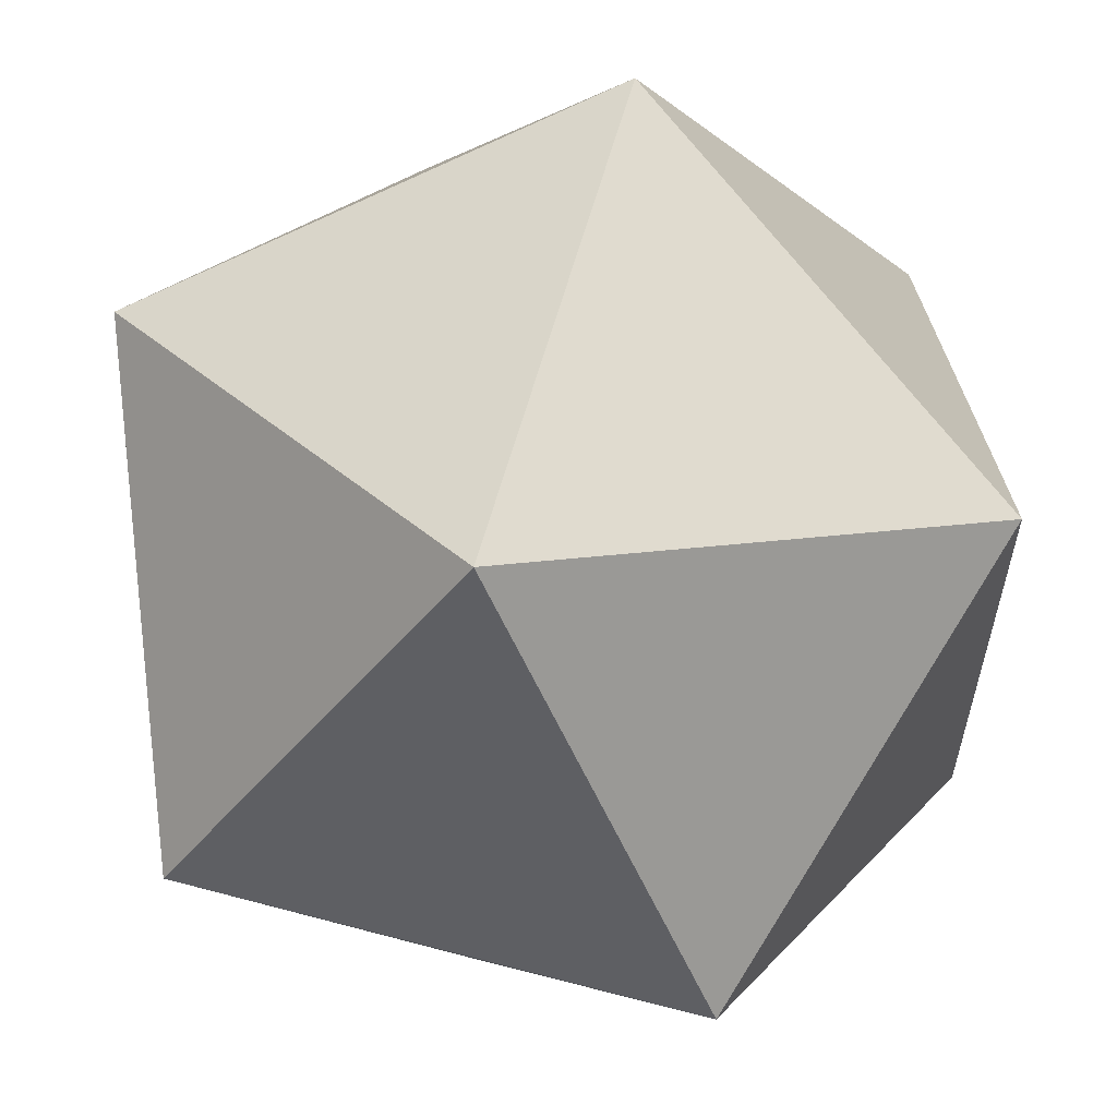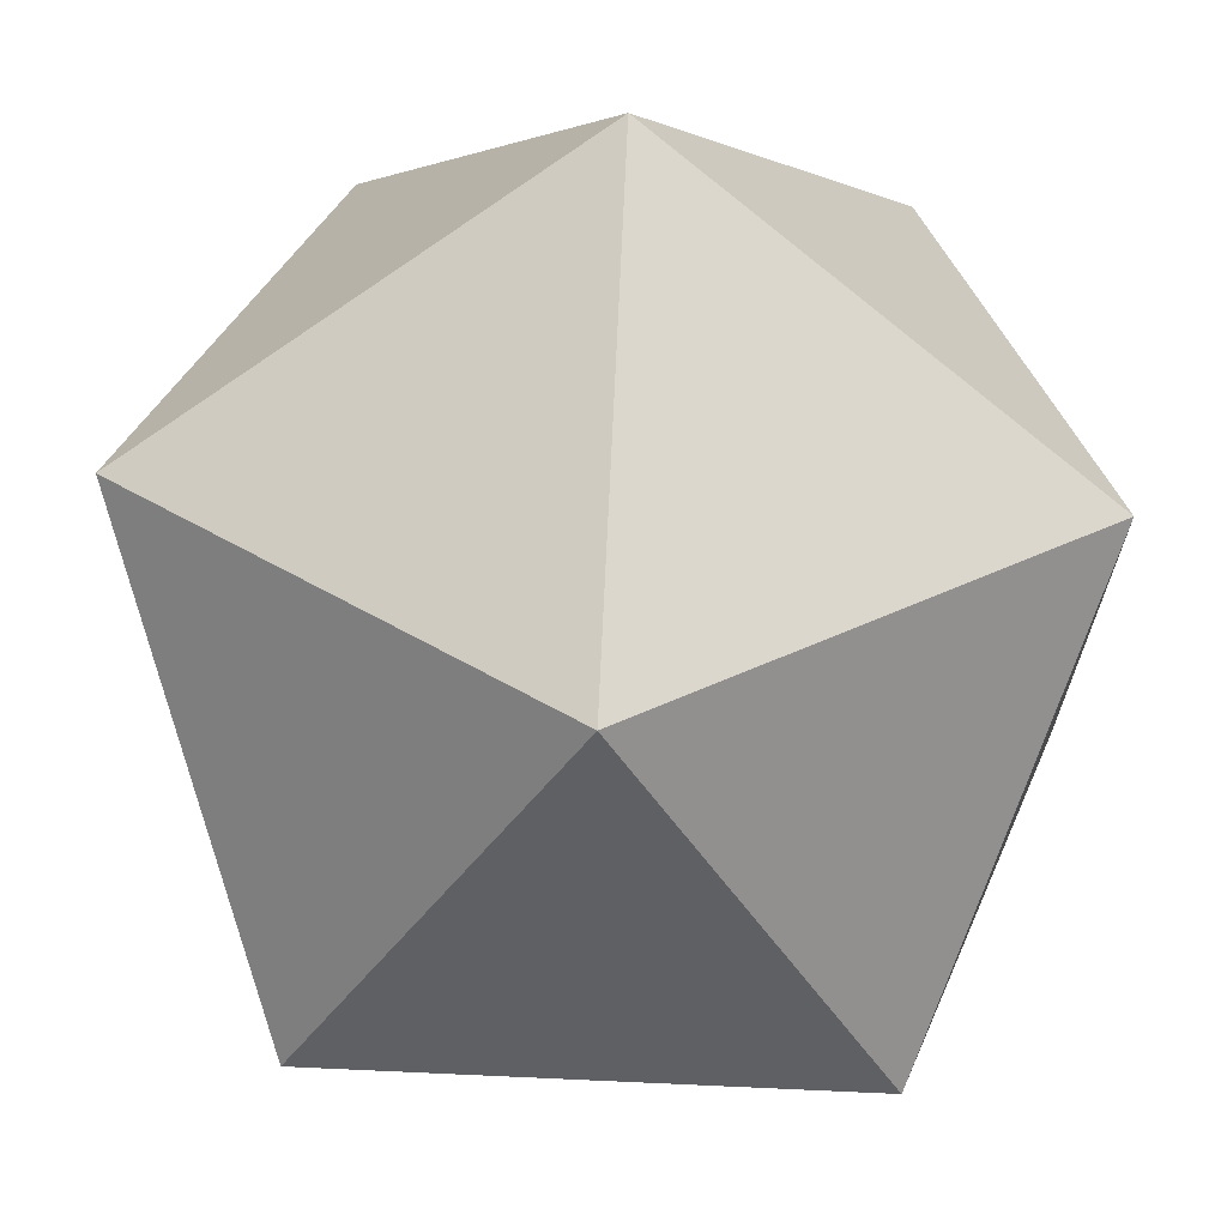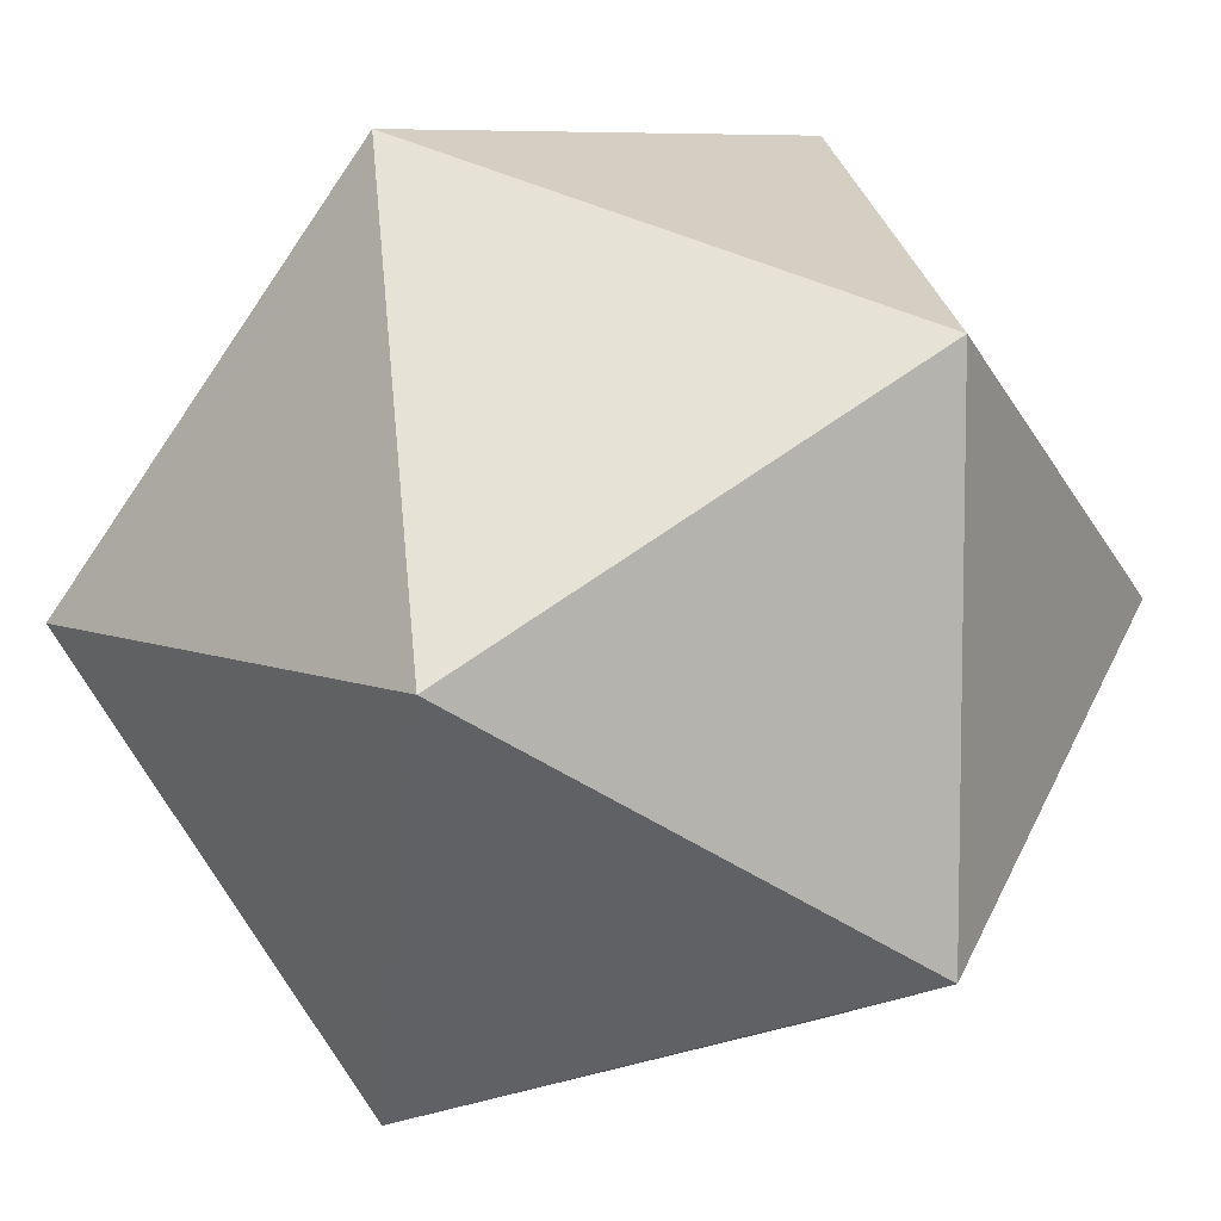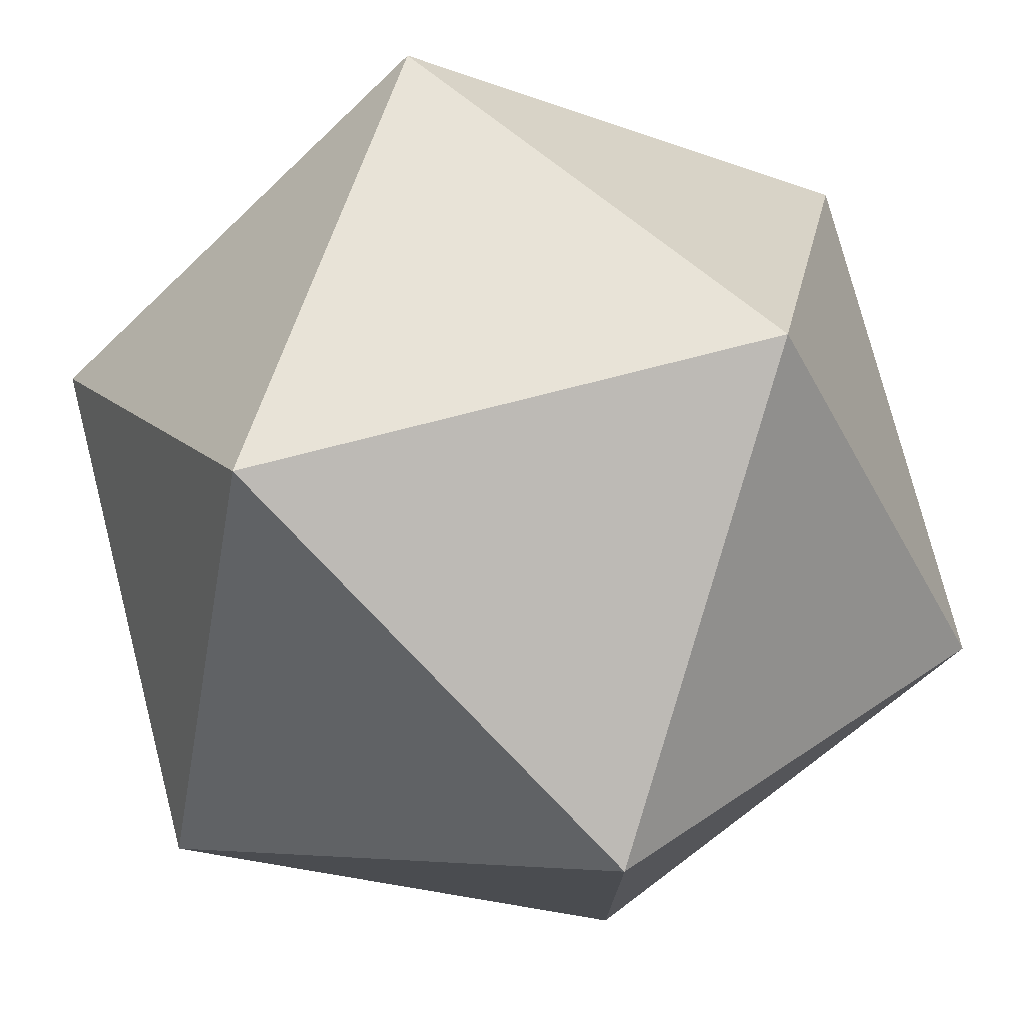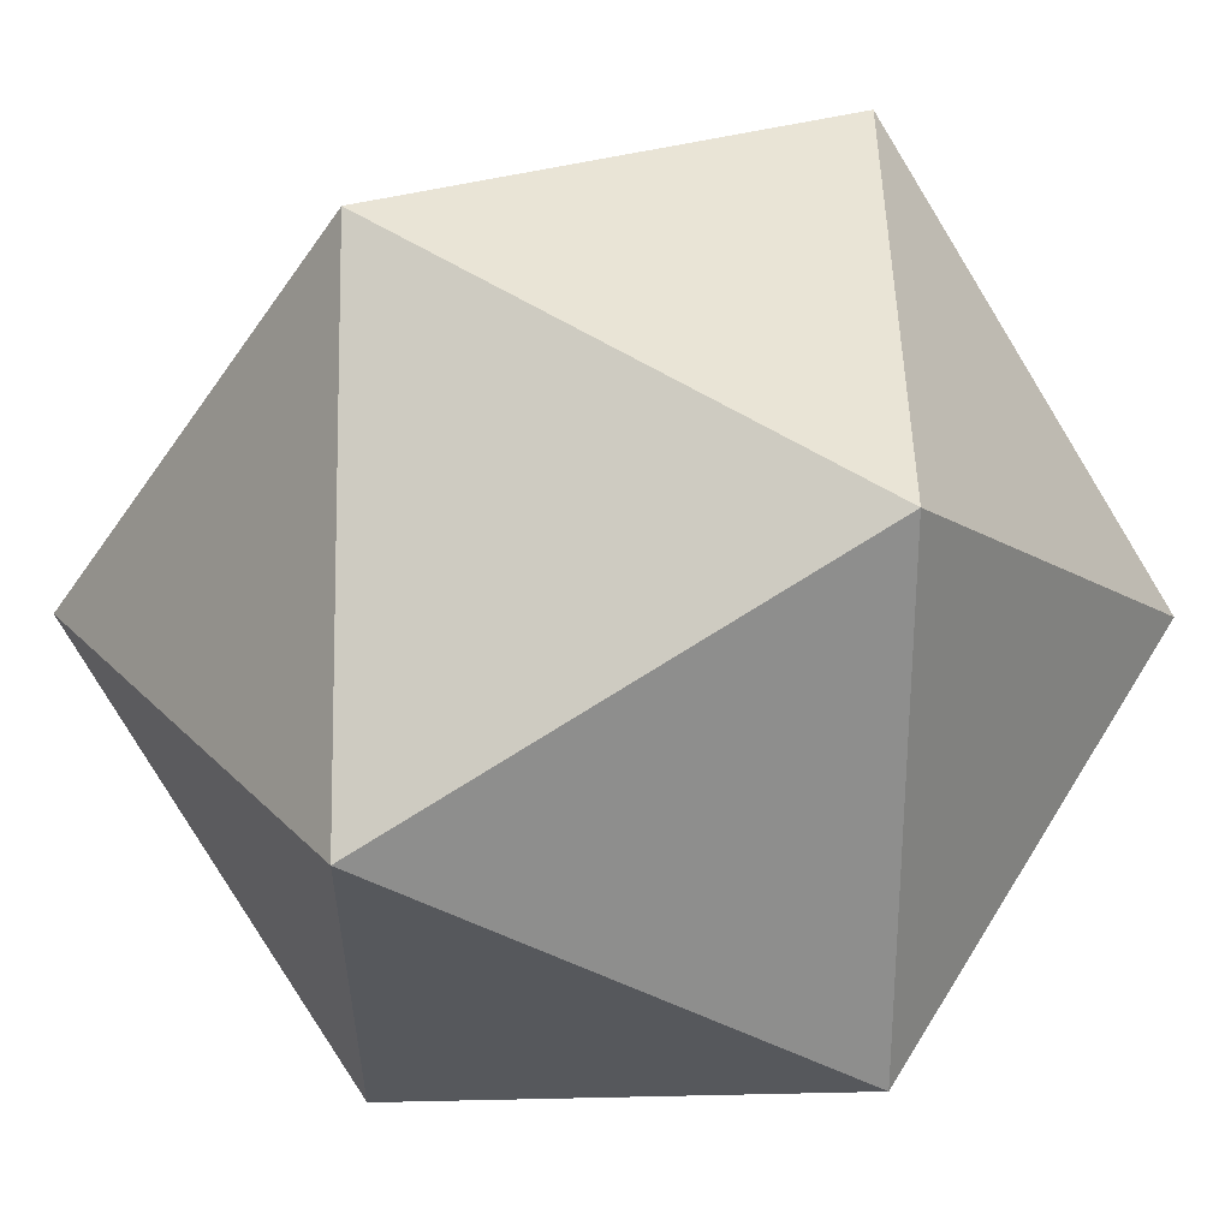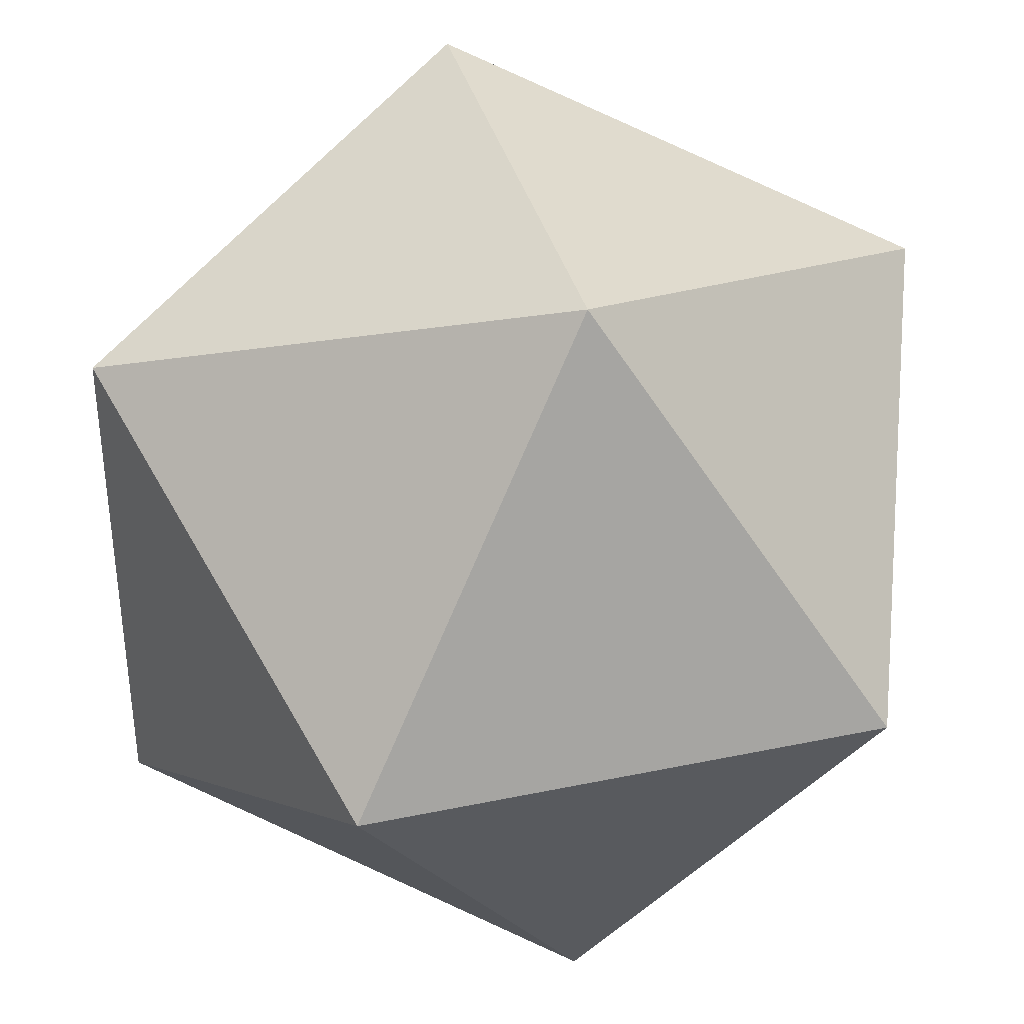
<metadata>
{"format":"obj","ext":"obj","renderer":"f3d","projection":"perspective","resolution":1024,"background":"white","views":[{"elev":60.0,"azim":-164.8,"up":"+Z"},{"elev":68.3,"azim":92.6,"up":"+Y"},{"elev":7.6,"azim":48.6,"up":"+Z"},{"elev":76.3,"azim":165.6,"up":"+Y"},{"elev":-10.6,"azim":-149.2,"up":"+Y"},{"elev":37.6,"azim":-15.0,"up":"+Z"}]}
</metadata>
<code>
v 0 -0.5257 0.8507
v 0.8507 0 0.5257
v 0.8507 0 -0.5257
v -0.8507 0 -0.5257
v -0.8507 0 0.5257
v -0.5257 0.8507 0
v 0.5257 0.8507 0
v 0.5257 -0.8507 0
v -0.5257 -0.8507 0
v 0 -0.5257 -0.8507
v 0 0.5257 -0.8507
v 0 0.5257 0.8507
f 2 3 7
f 2 8 3
f 4 5 6
f 5 4 9
f 7 6 12
f 6 7 11
f 10 11 3
f 11 10 4
f 8 9 10
f 9 8 1
f 12 1 2
f 1 12 5
f 7 3 11
f 2 7 12
f 4 6 11
f 6 5 12
f 3 8 10
f 8 2 1
f 4 10 9
f 5 9 1

</code>
